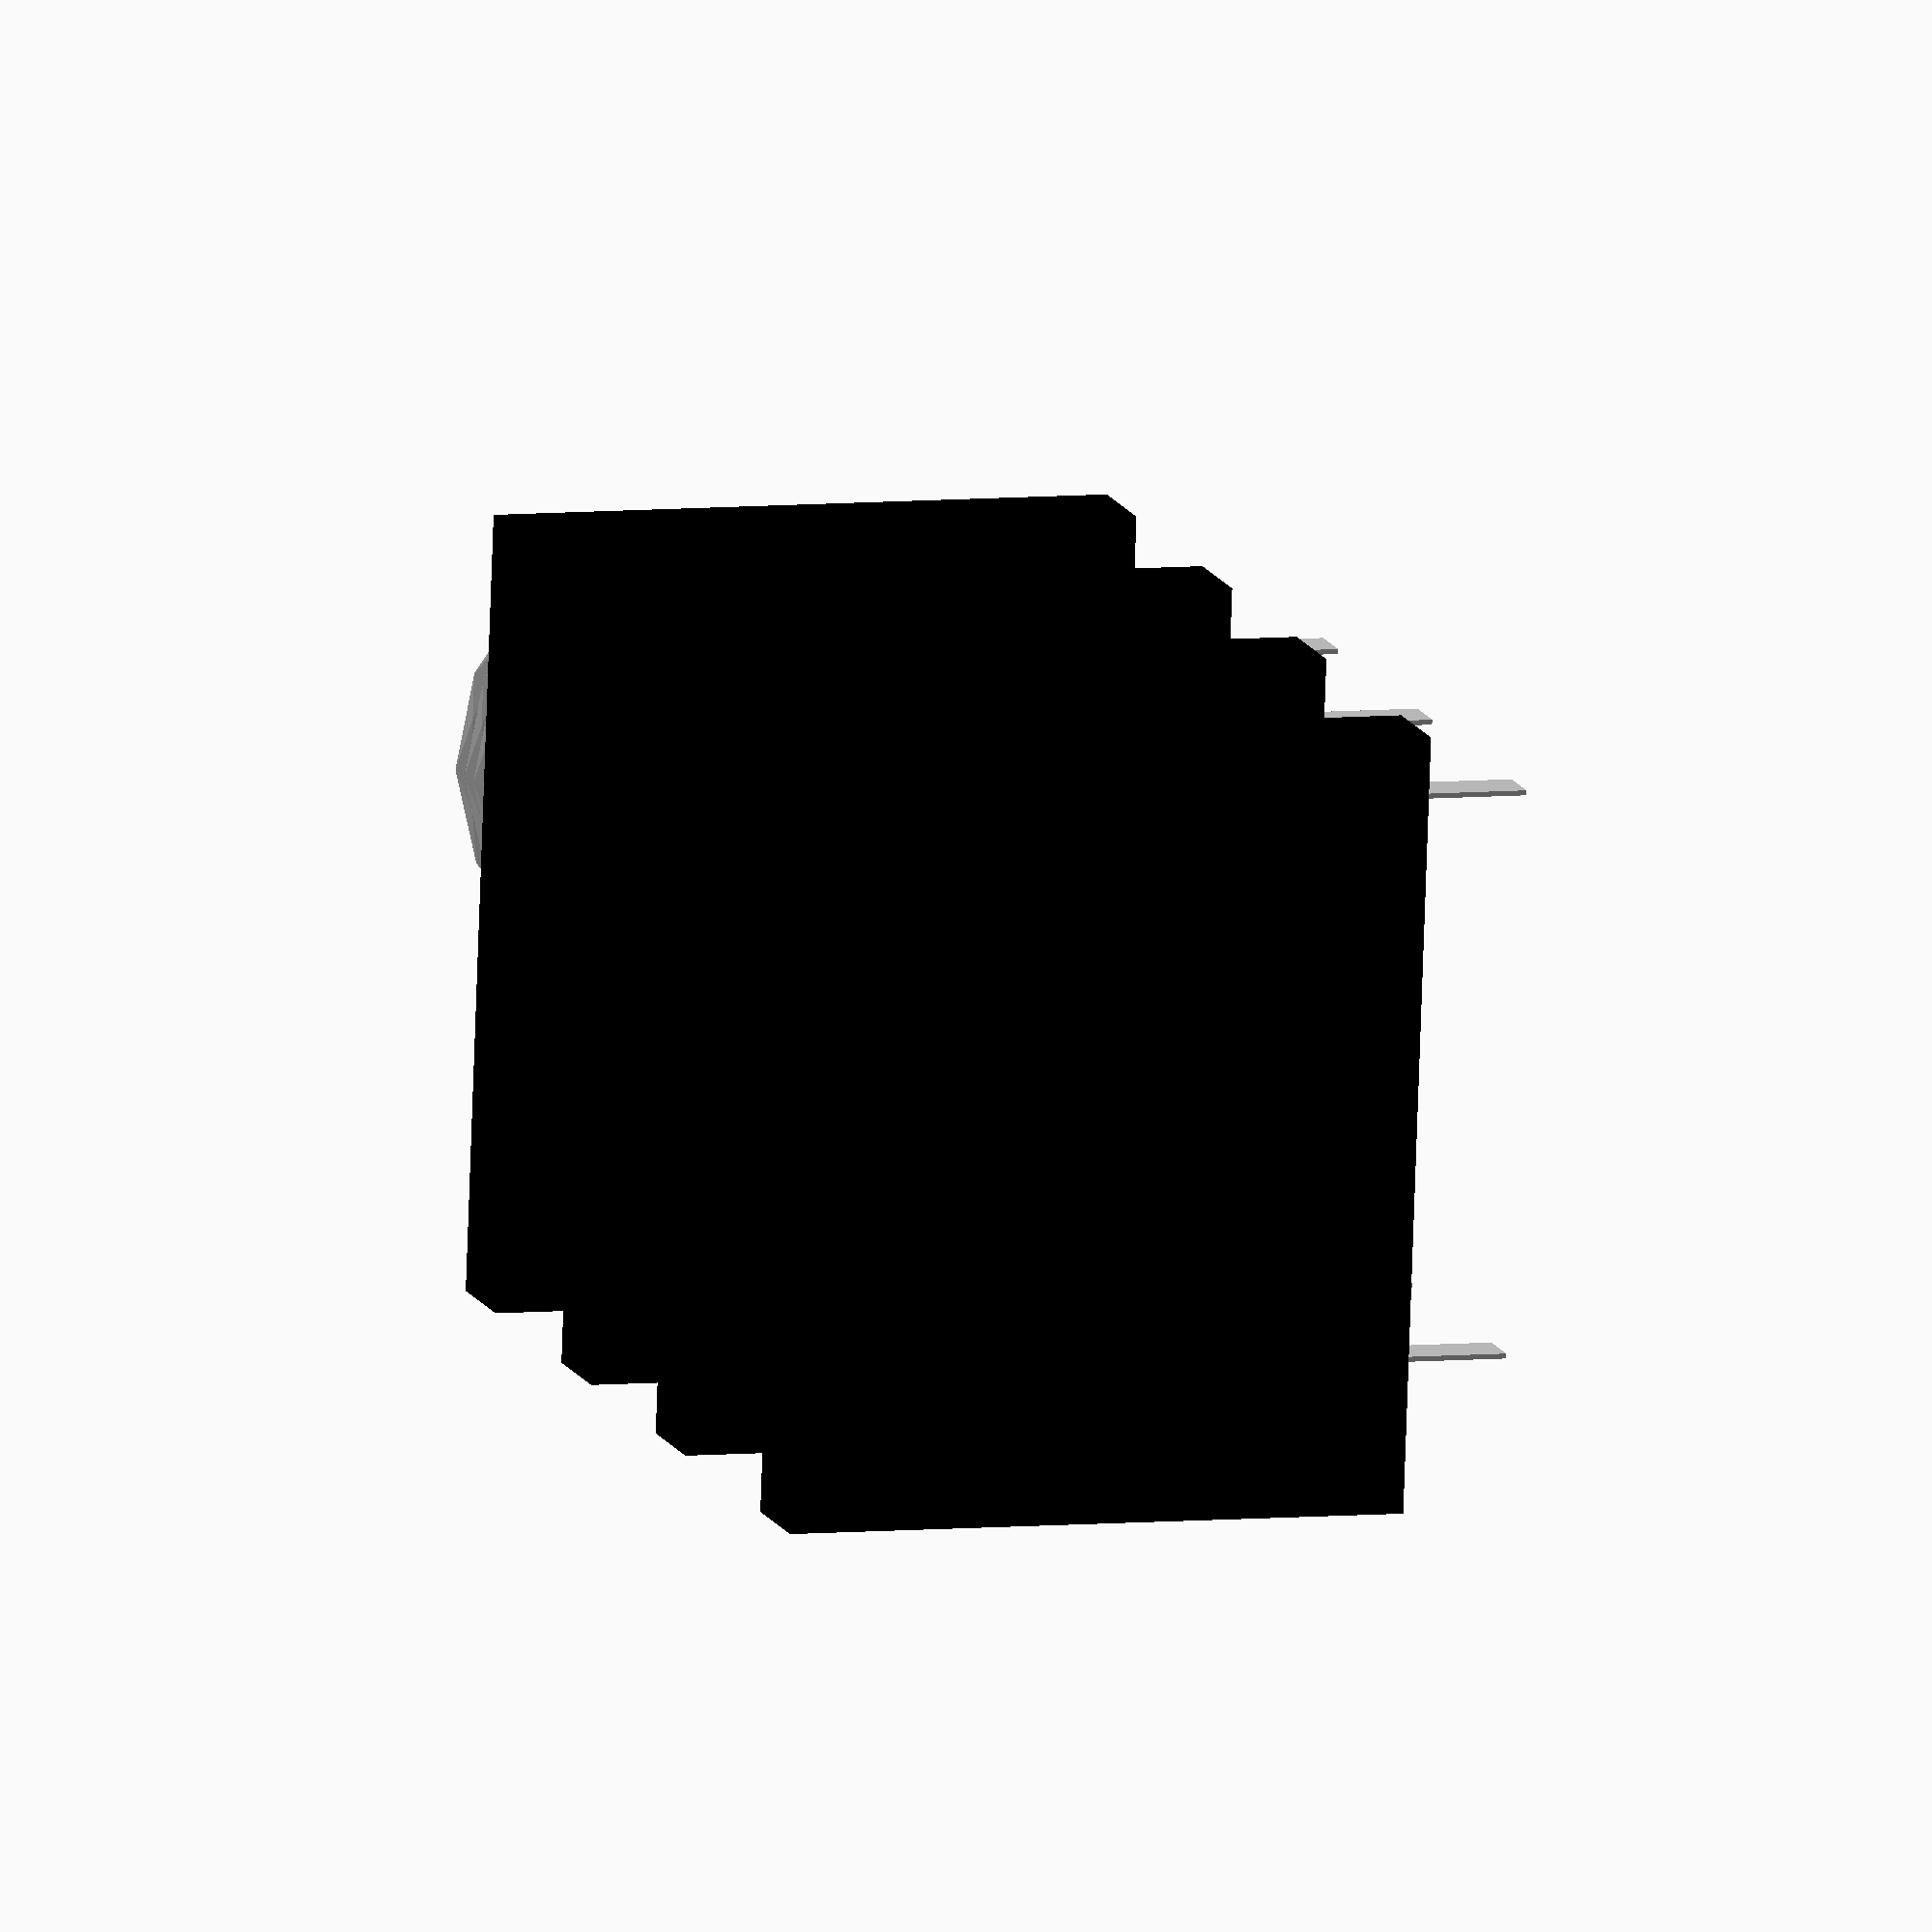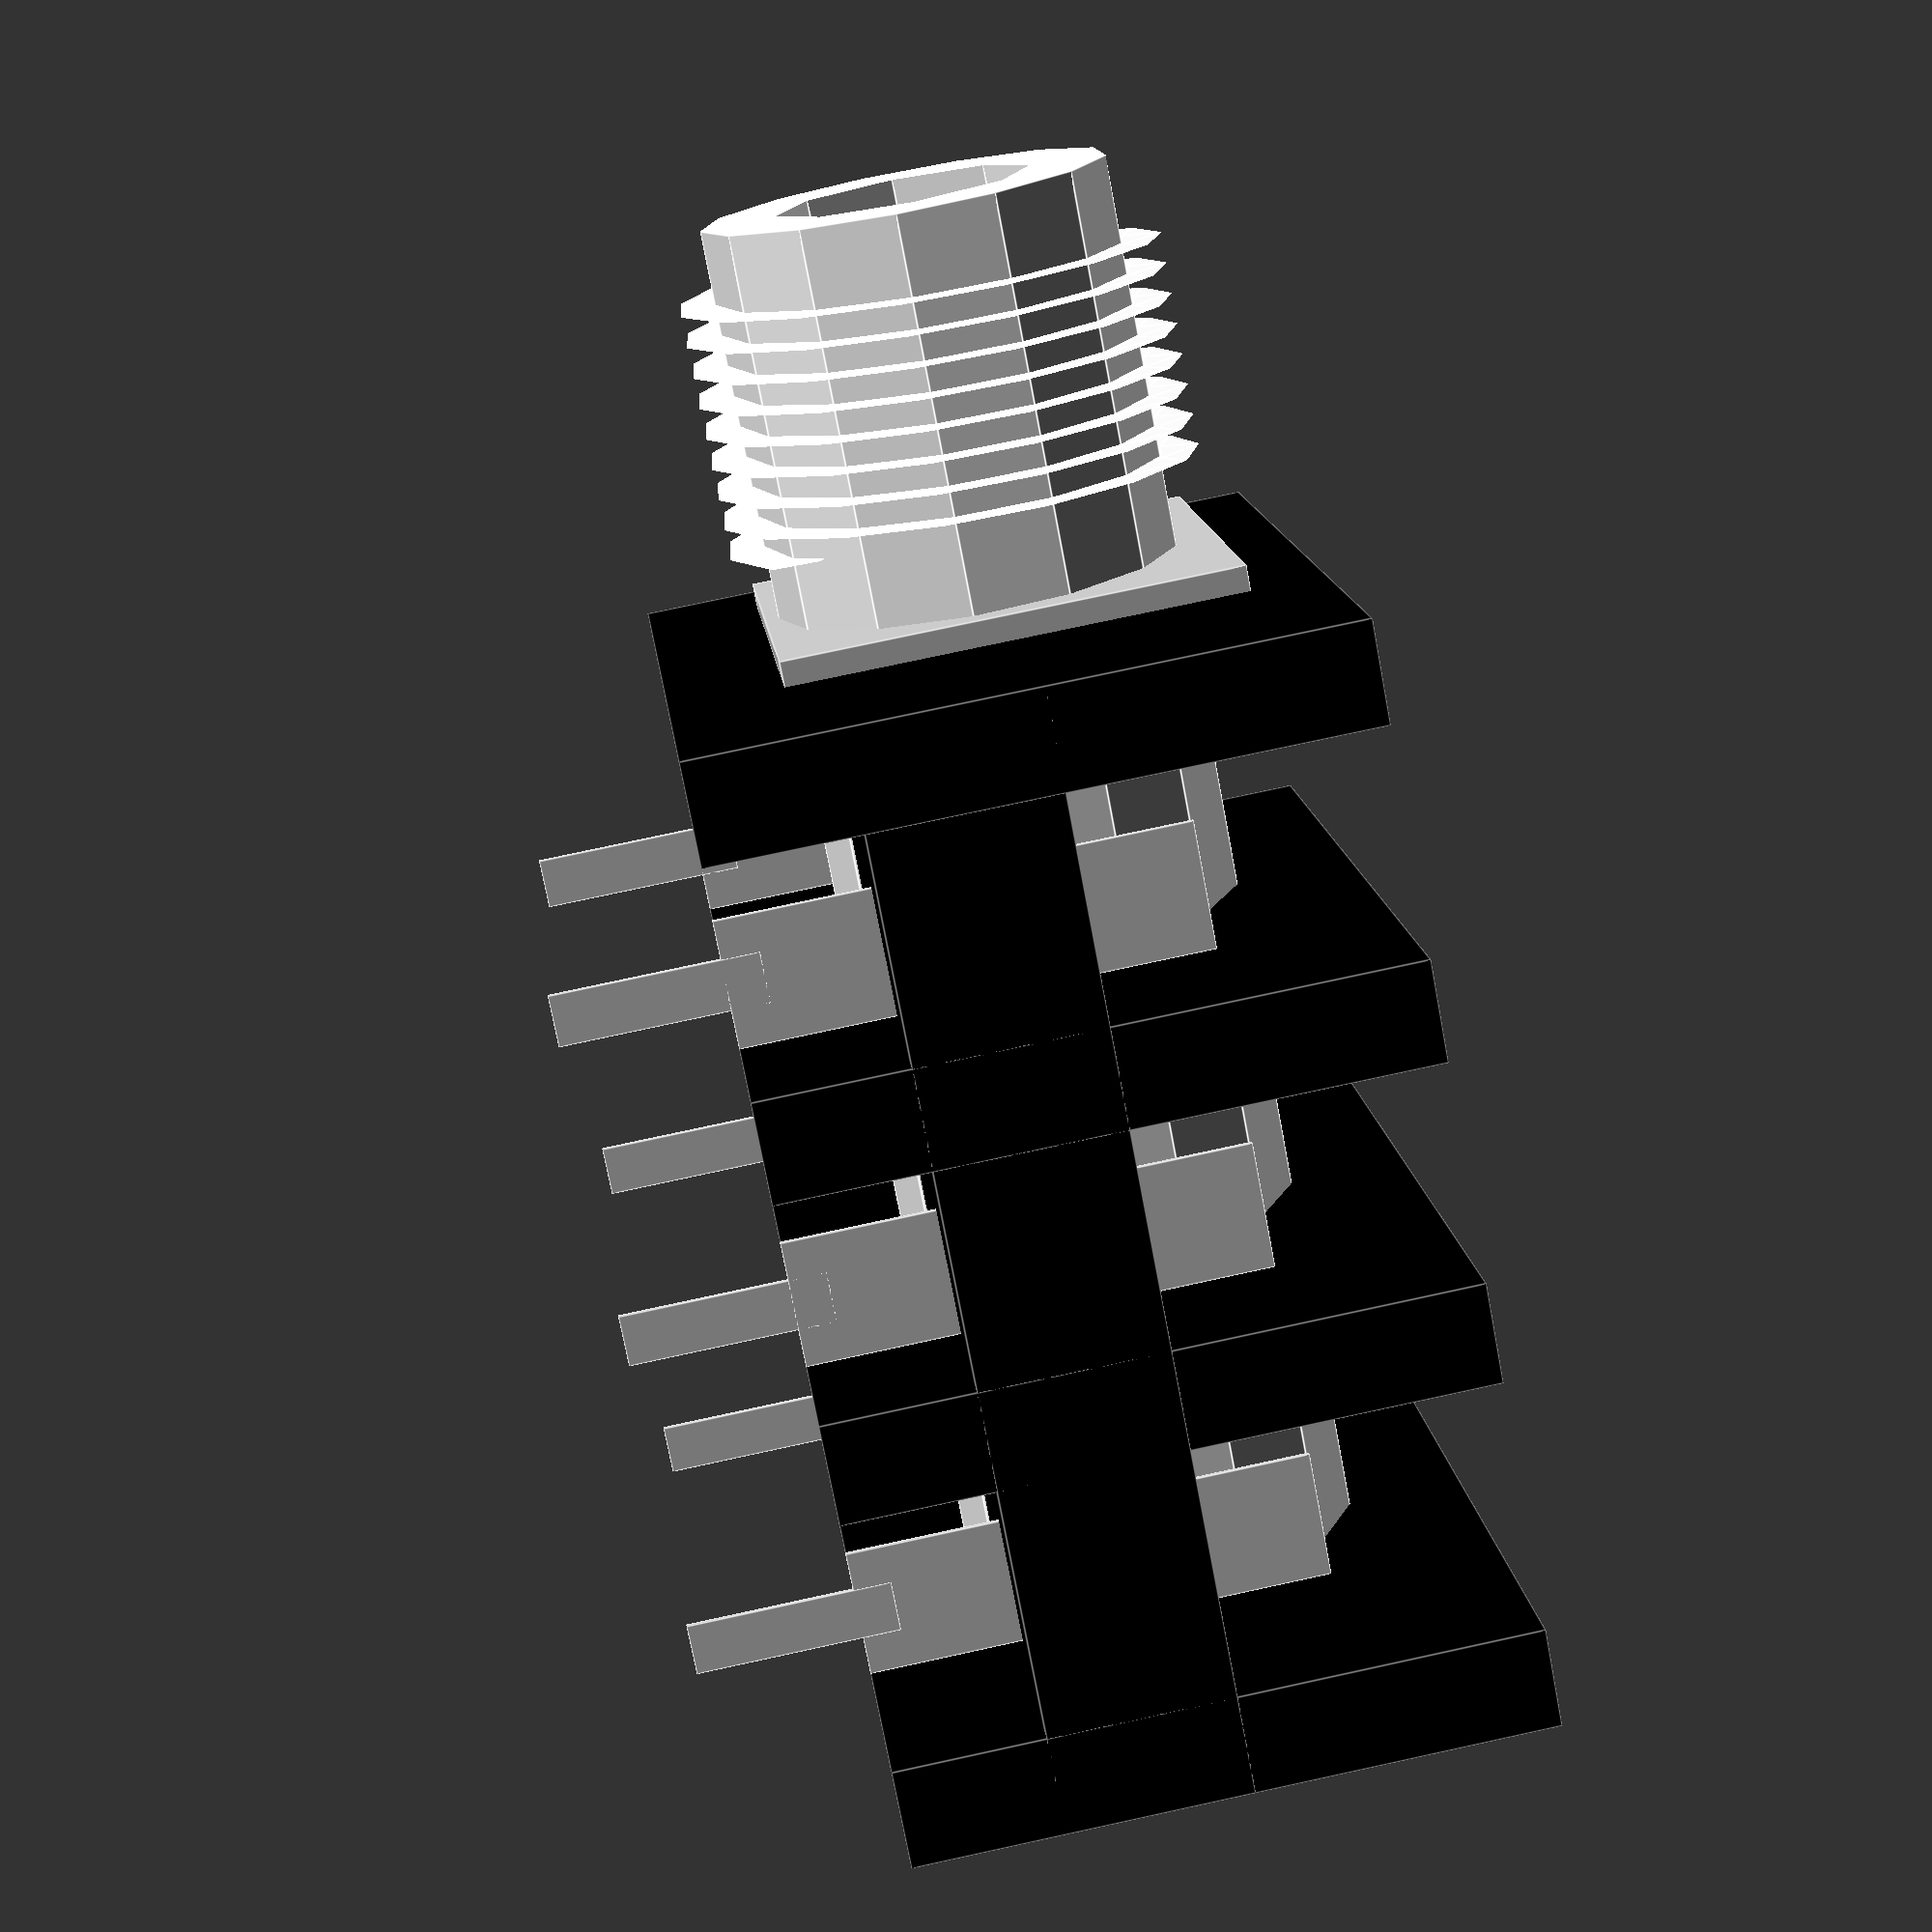
<openscad>
/* 2014 Don Bosley :
Neutrik Jack Set V 0.0: 
Mechanical Drawing
For updates/corrections email : don@bosleymusic.com
Compatible with Neutrik products : 
- stereo, metal nose, T+R+S normalling contact :
NRJ6HM-1
NRJ6HM-1-AU

*/

//MAIN BODY
//MIDDLE SECTION
translate([0,0,3])
color("black") 
cube([21.85,15.75,3.7]);
 
for (i = [ [0,0,0],
		[19.85,0,0],
		[6.45,0,0],
		[12.8,0,0],
])
{
	color("black")
	translate(i)
	cube([2,15.75,12.7]); 
}



//FRONT CYLINDER
difference(){
color("white") 
translate([-8.2,15.75-6.43,6.5]) 
rotate([0,90,0]) 
cylinder(r=4, h=29);

color("white") 
translate([-8.3,15.75-6.43,6.5]) 
rotate([0,90,0]) 
cylinder(r=2.5, h=29);
}

//FRONT METAL TAB
translate([.1,15.75-1.95,2.23])
rotate(180,0,0)
cube([.6,9,9]);


//PINS 
for(i = [
	     [4.75-1.25,2.16,0],//S
		 [11.1-1.25,2.16,0],//R
		 [17.45-1.25,2.16,0],//T
		 [4.75-1.25,15.75-2.16,0],//SN
		 [11.1-1.25,15.75-2.16,0],//RN
		 [17.45-1.25,15.75-2.16,0],//TN
])
{
	translate(i)
	color("lightgrey") 
	union(){
		cube([2.5,.1,9.1]);  
		translate([.75,0,-3.25])
		cube([1,.1,4]);
	}
}


/*ENSURE PIN CENTERS ARE ALIGNED (COMMENT OUT)
for (i = [ [4.75,15.75-6.43+4.2,-2],//S
			[11.1,15.75-6.43+4.2,-2],//R
			[17.45,15.75-6.43+4.2,-2],//T
			[4.75,15.75-11.43-6.43+4.2,-2],//SN
			[11.1,15.75-11.43-6.43+4.2,-2],//RN
			[17.45,15.75-11.43-6.43+4.2,-2],//TN
 ])
{
	translate(i)
	color("blue")
	cylinder(r=.75, h=9);
}
*/


//FRONT SCREW THREAD
color("white")
translate([-4.4, 15.75-6.43, 6.5])
rotate([0,90,0])
linear_extrude(height = 5, center = true, convexity = 10, twist = 3000)
translate([0, 4, 1])
circle(r = .8);




 






</openscad>
<views>
elev=173.8 azim=186.8 roll=107.2 proj=o view=wireframe
elev=103.4 azim=332.2 roll=282.2 proj=p view=edges
</views>
